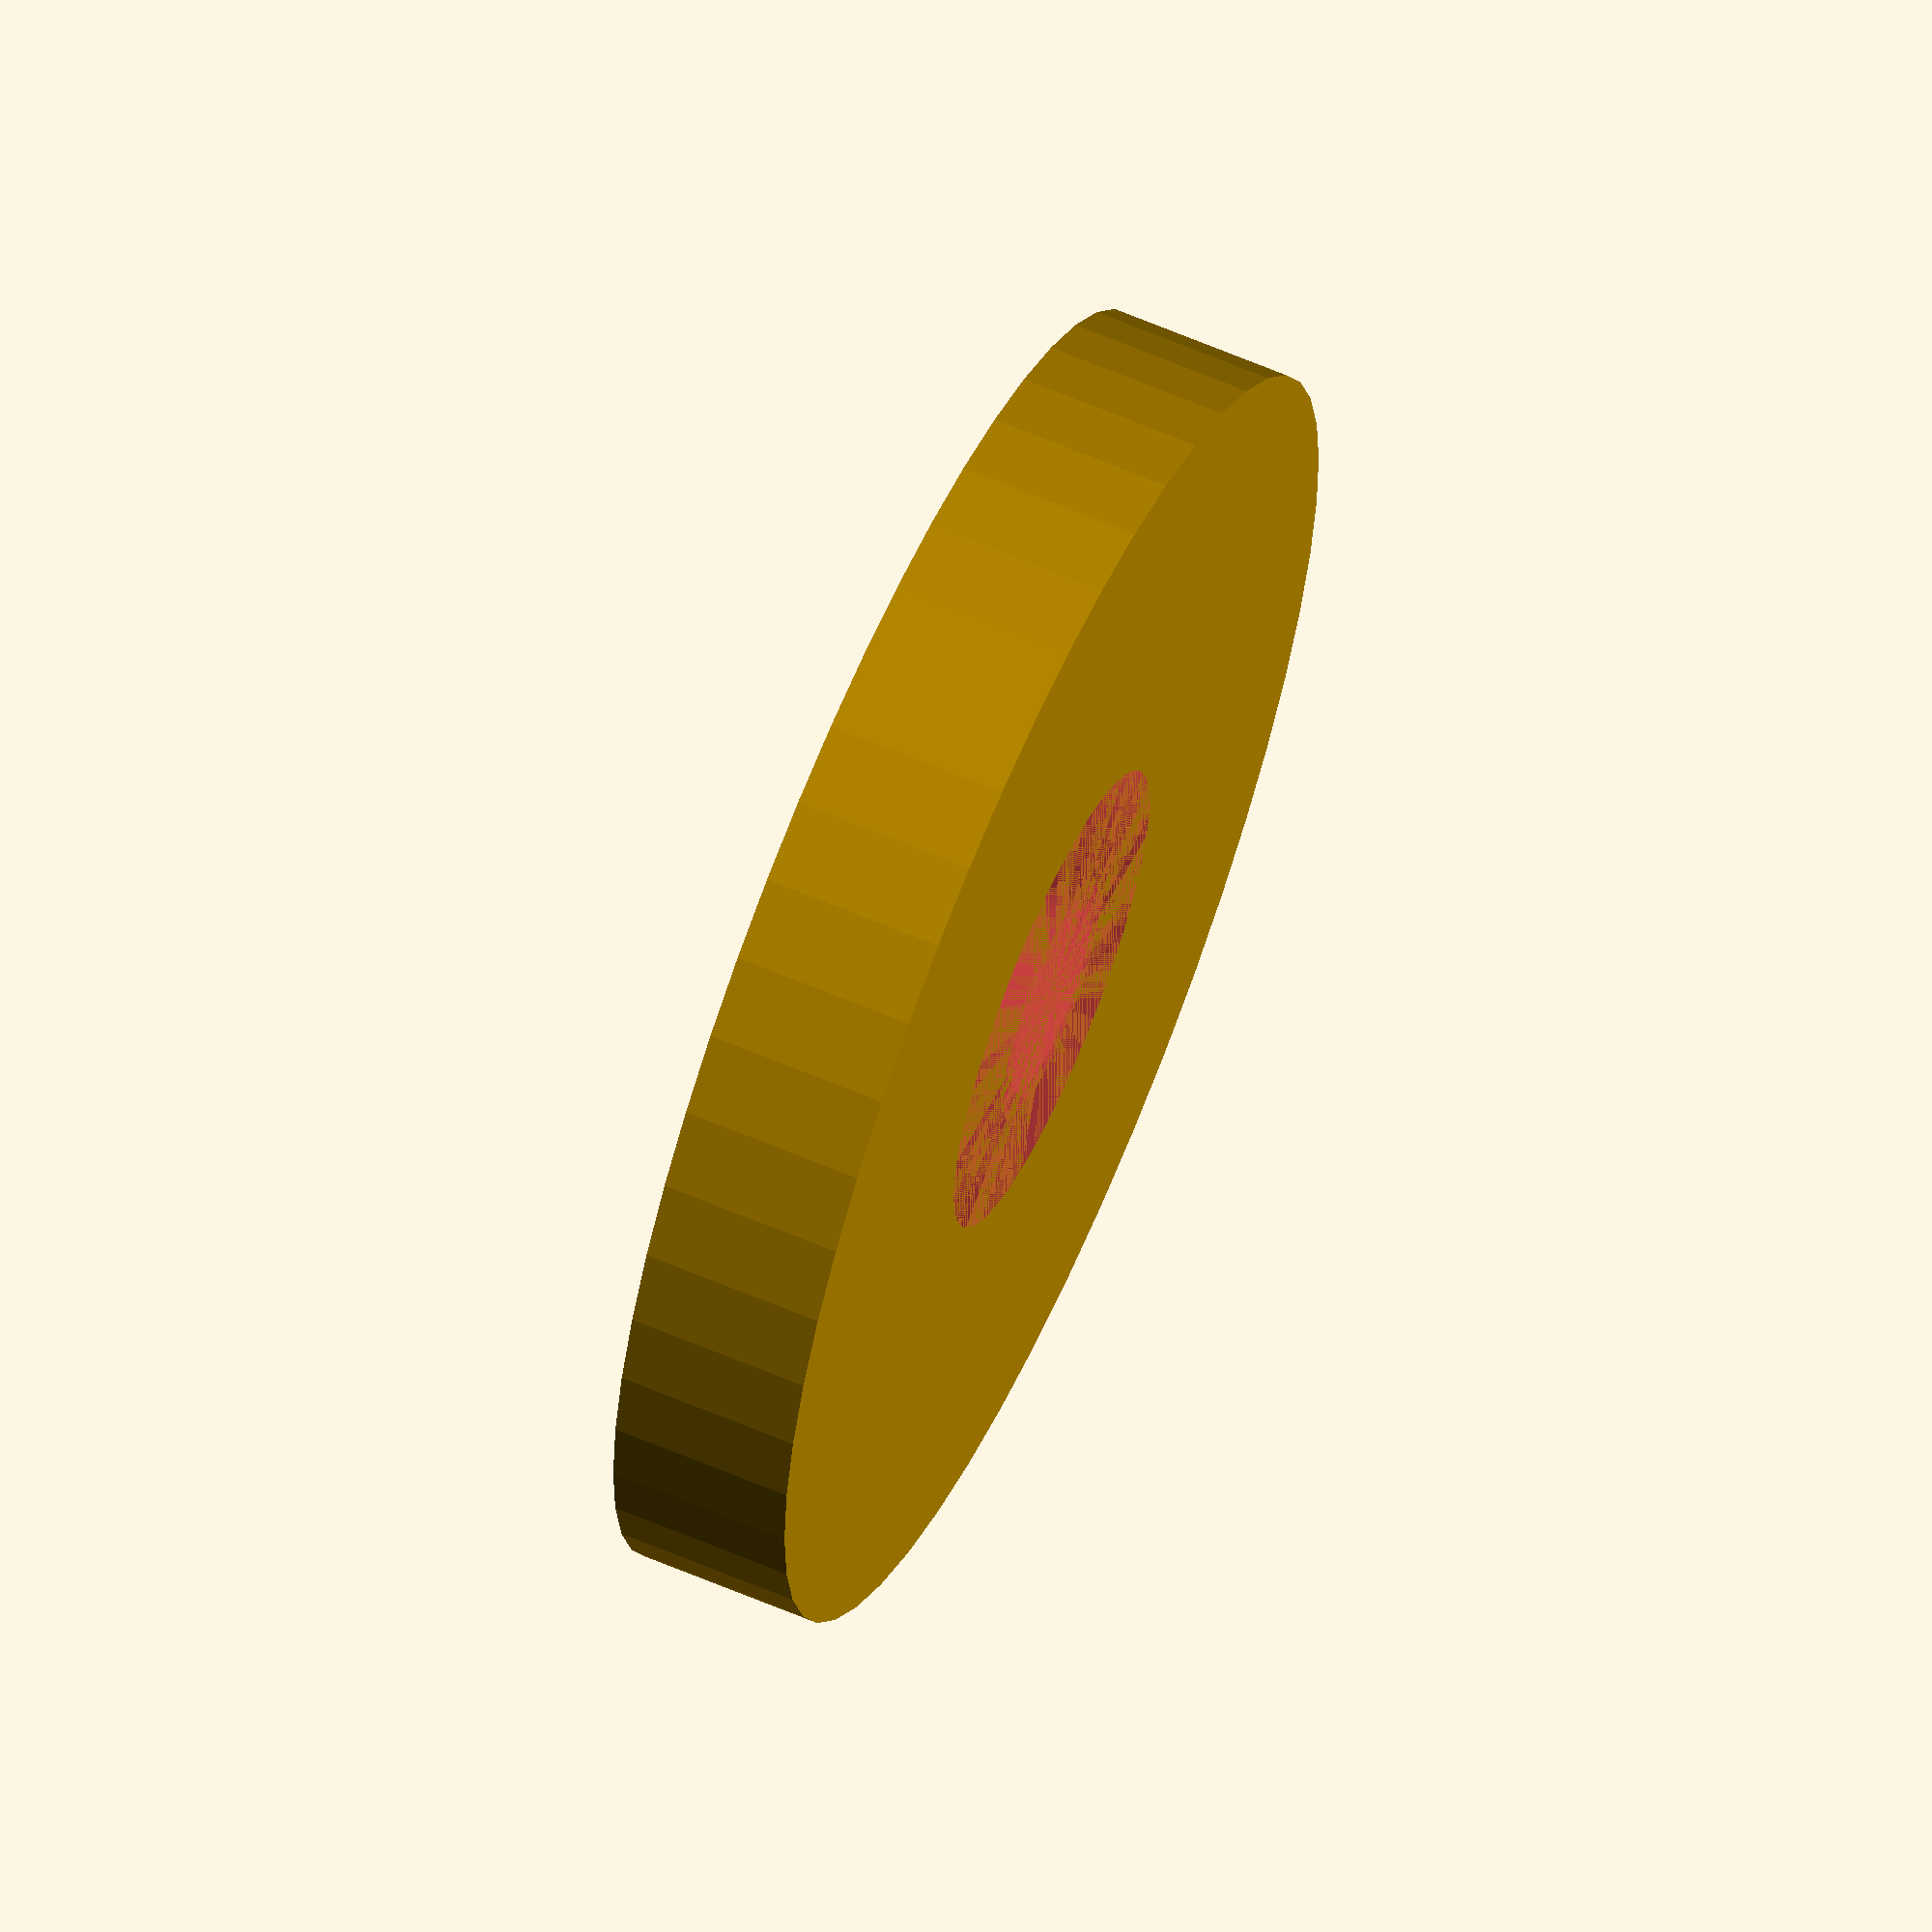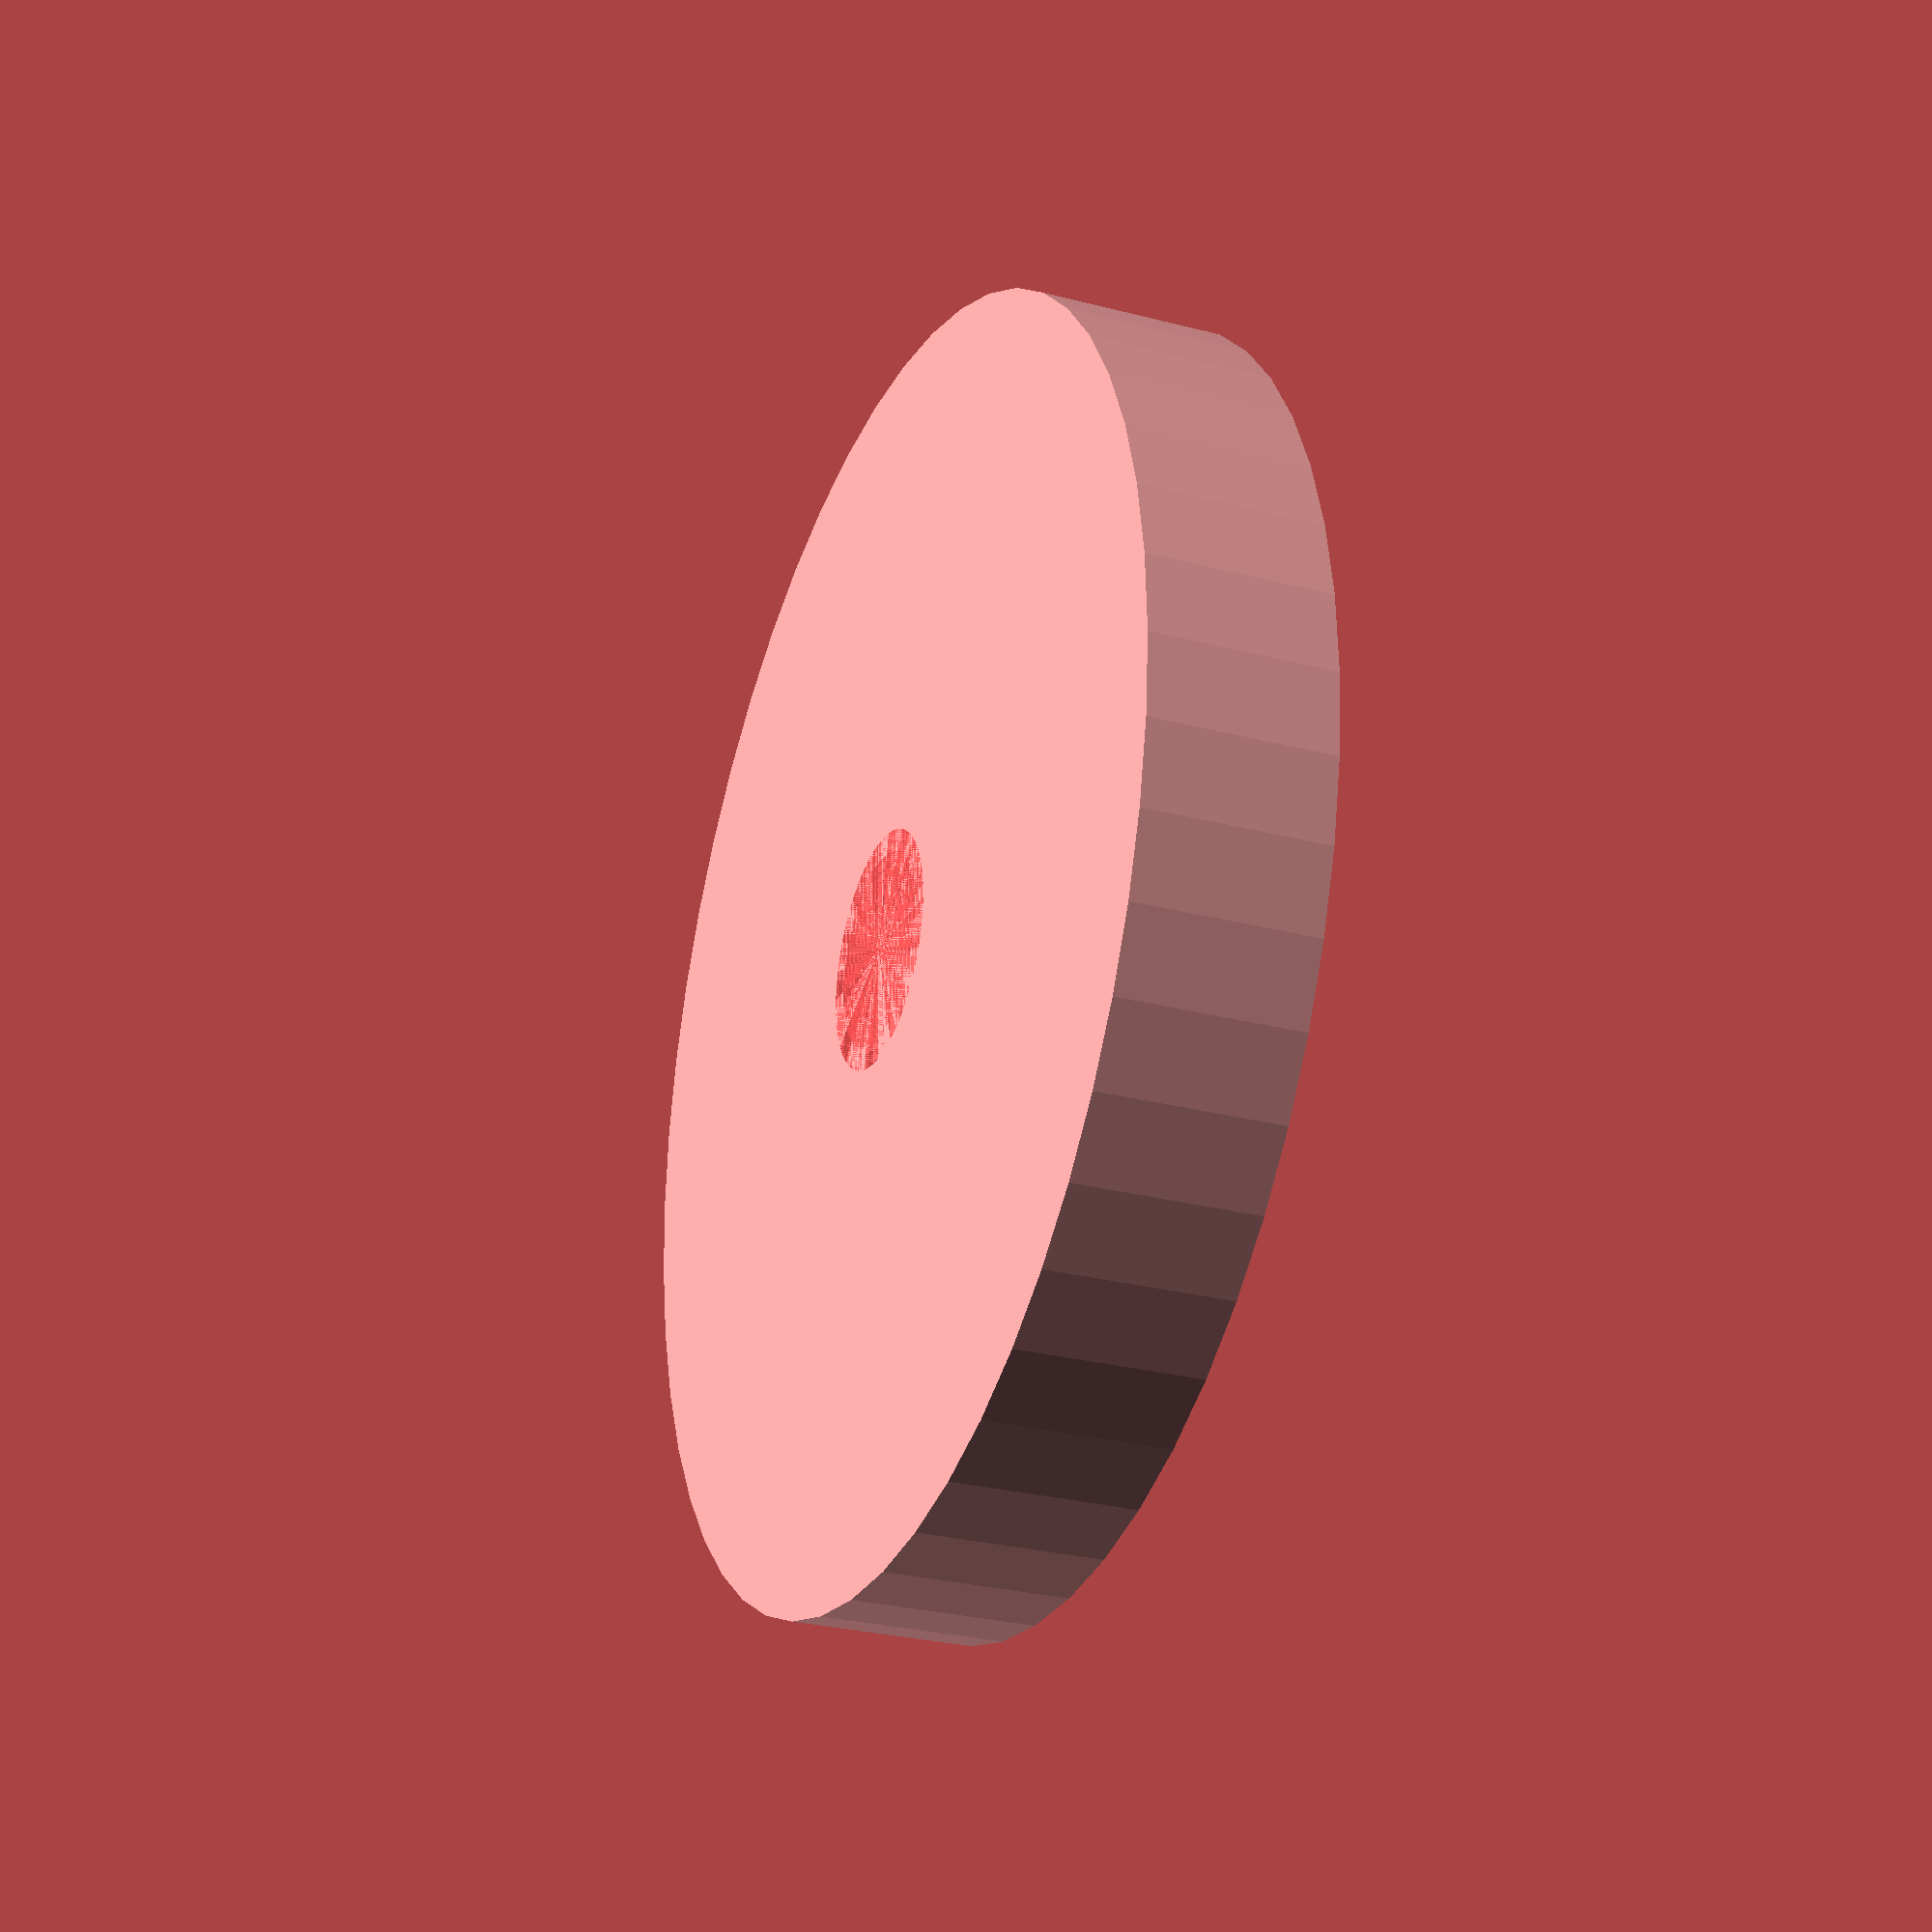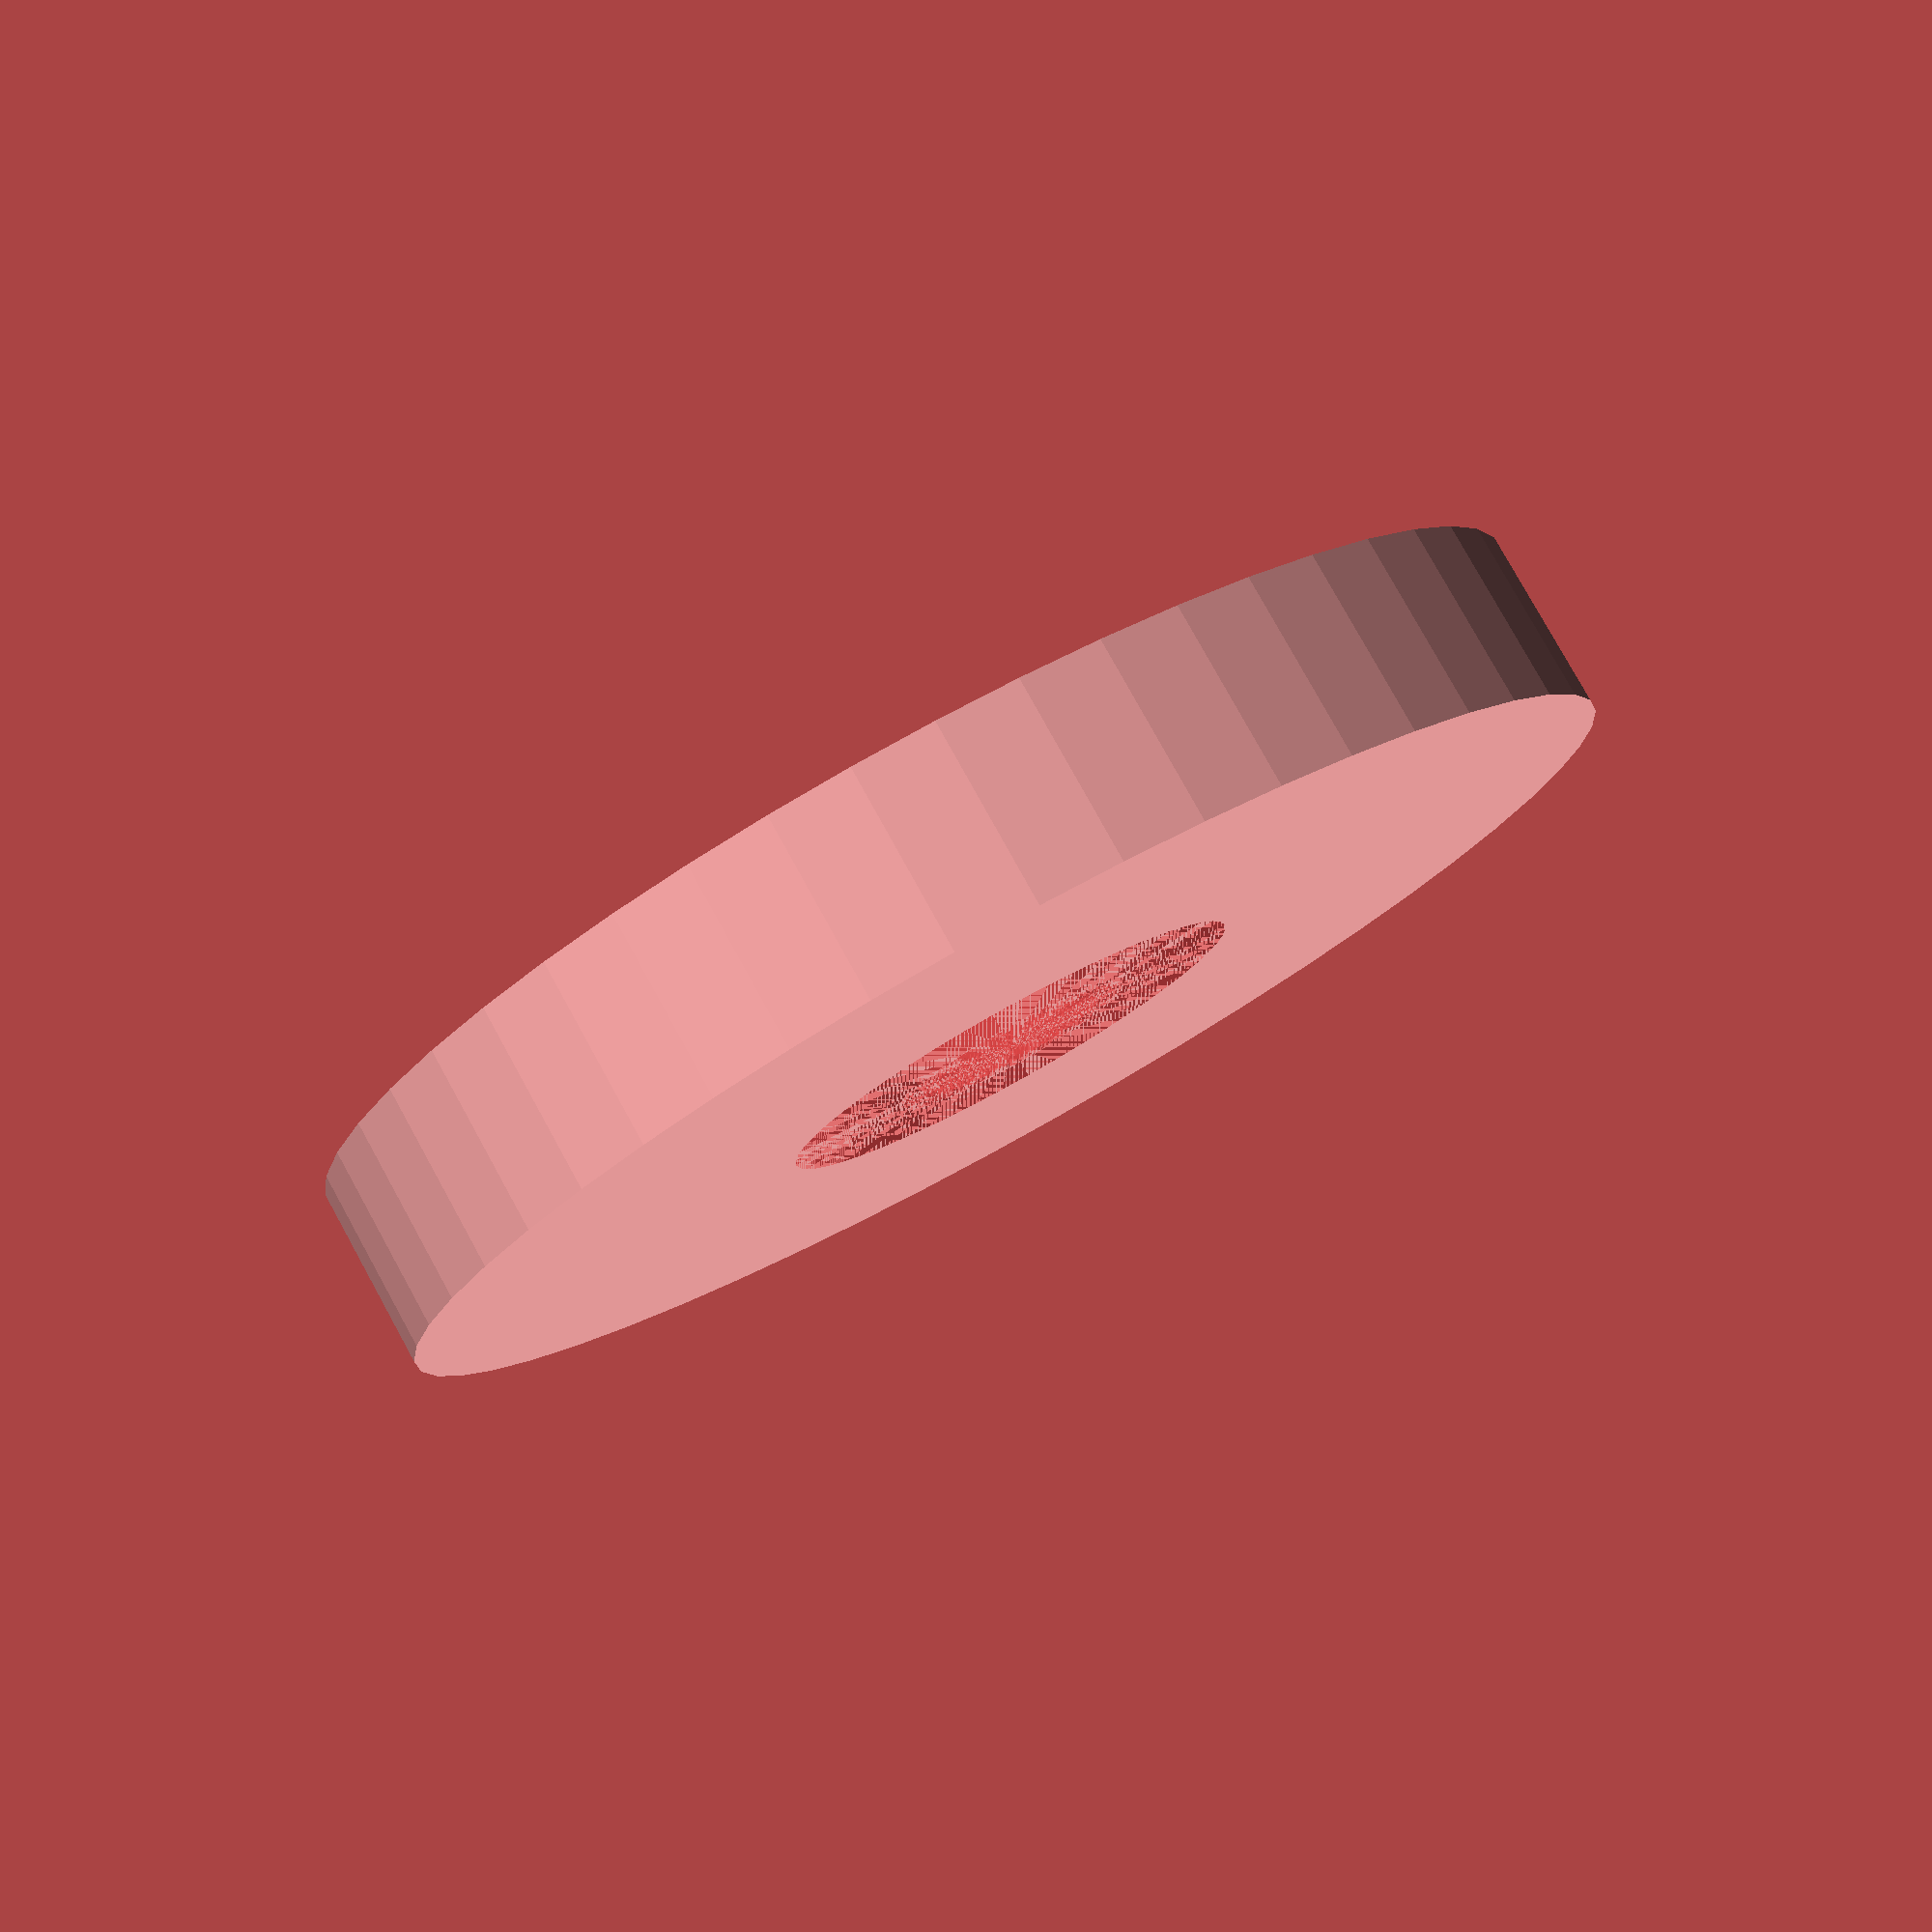
<openscad>
$fn = 50;


difference() {
	union() {
		translate(v = [0, 0, -4.2000000000]) {
			cylinder(h = 4.2000000000, r = 15.0000000000);
		}
		translate(v = [0, 0, -4.2000000000]) {
			cylinder(h = 4.2000000000, r = 2.8750000000);
		}
	}
	union() {
		translate(v = [0, 0, 0]) {
			rotate(a = [0, 0, 0]) {
				difference() {
					union() {
						#translate(v = [0, 0, -4.2000000000]) {
							cylinder(h = 4.2000000000, r = 2.2500000000);
						}
						#translate(v = [0, 0, -4.2000000000]) {
							cylinder(h = 4.2000000000, r1 = 2.7500000000, r2 = 5.5000000000);
						}
						#translate(v = [0, 0, -4.2000000000]) {
							cylinder(h = 4.2000000000, r = 2.7500000000);
						}
						#translate(v = [0, 0, -4.2000000000]) {
							cylinder(h = 4.2000000000, r = 2.2500000000);
						}
					}
					union();
				}
			}
		}
	}
}
</openscad>
<views>
elev=117.9 azim=115.3 roll=246.4 proj=o view=wireframe
elev=28.1 azim=236.3 roll=248.3 proj=p view=solid
elev=280.6 azim=235.8 roll=331.1 proj=p view=solid
</views>
